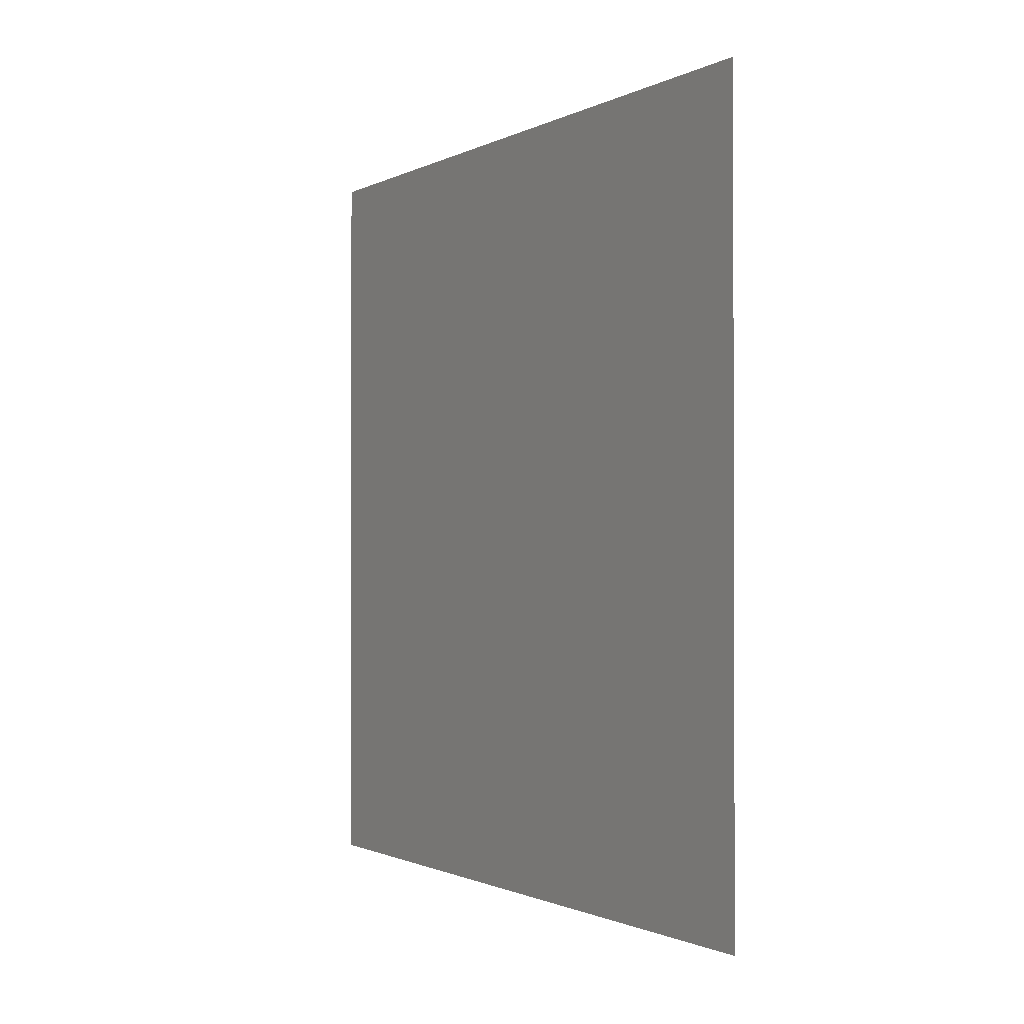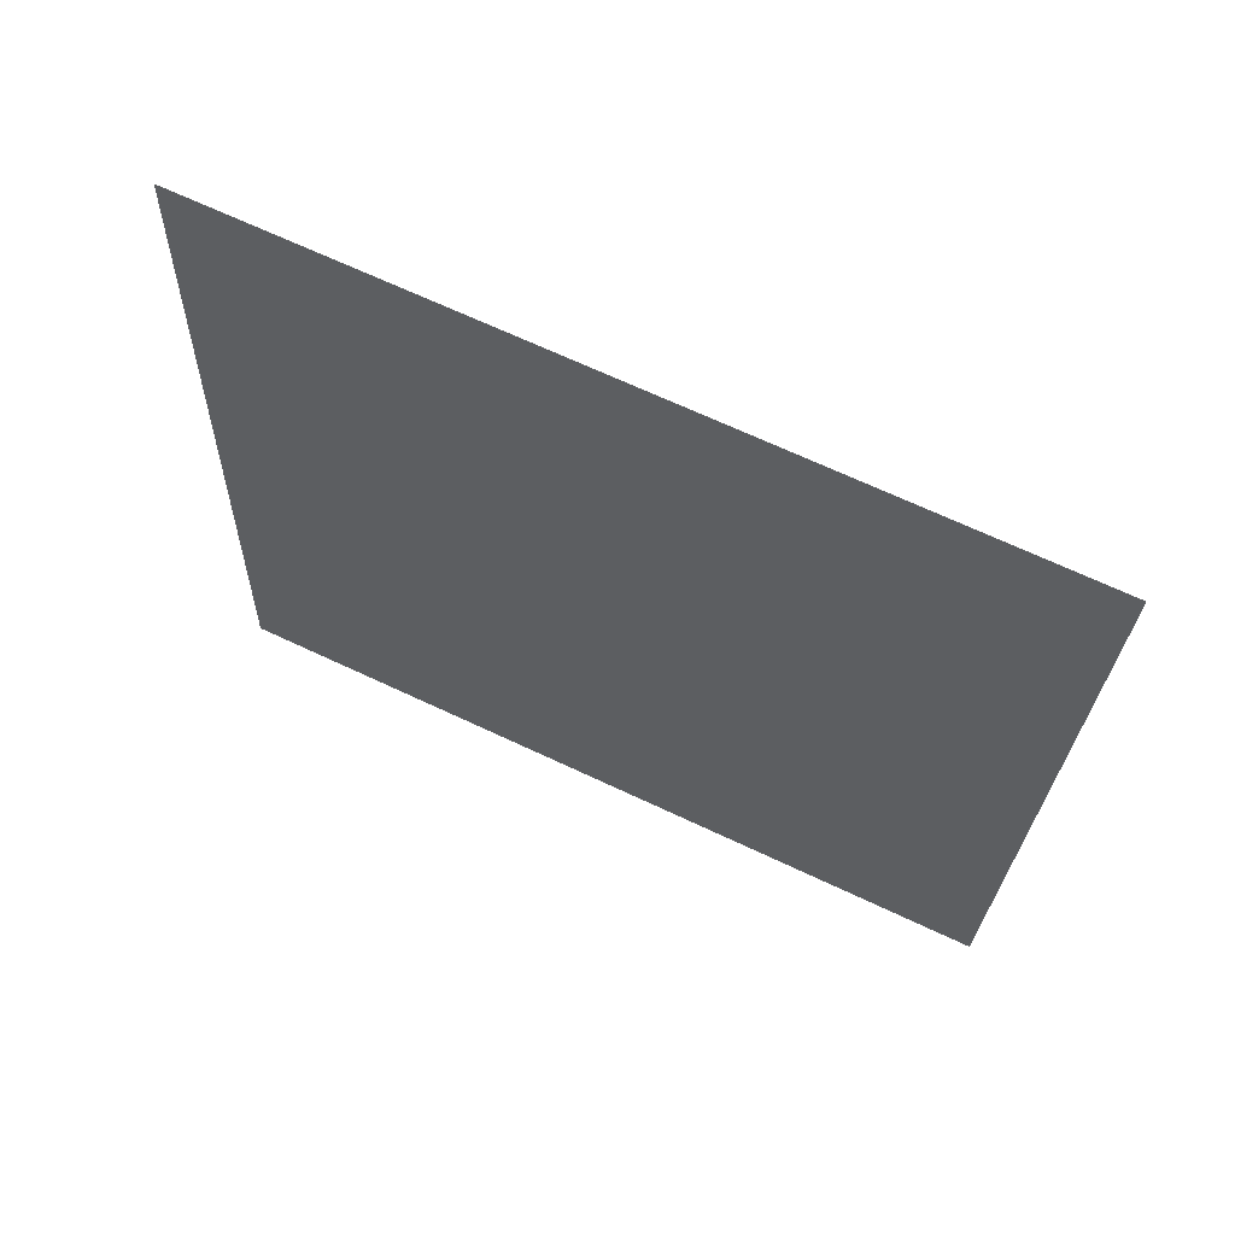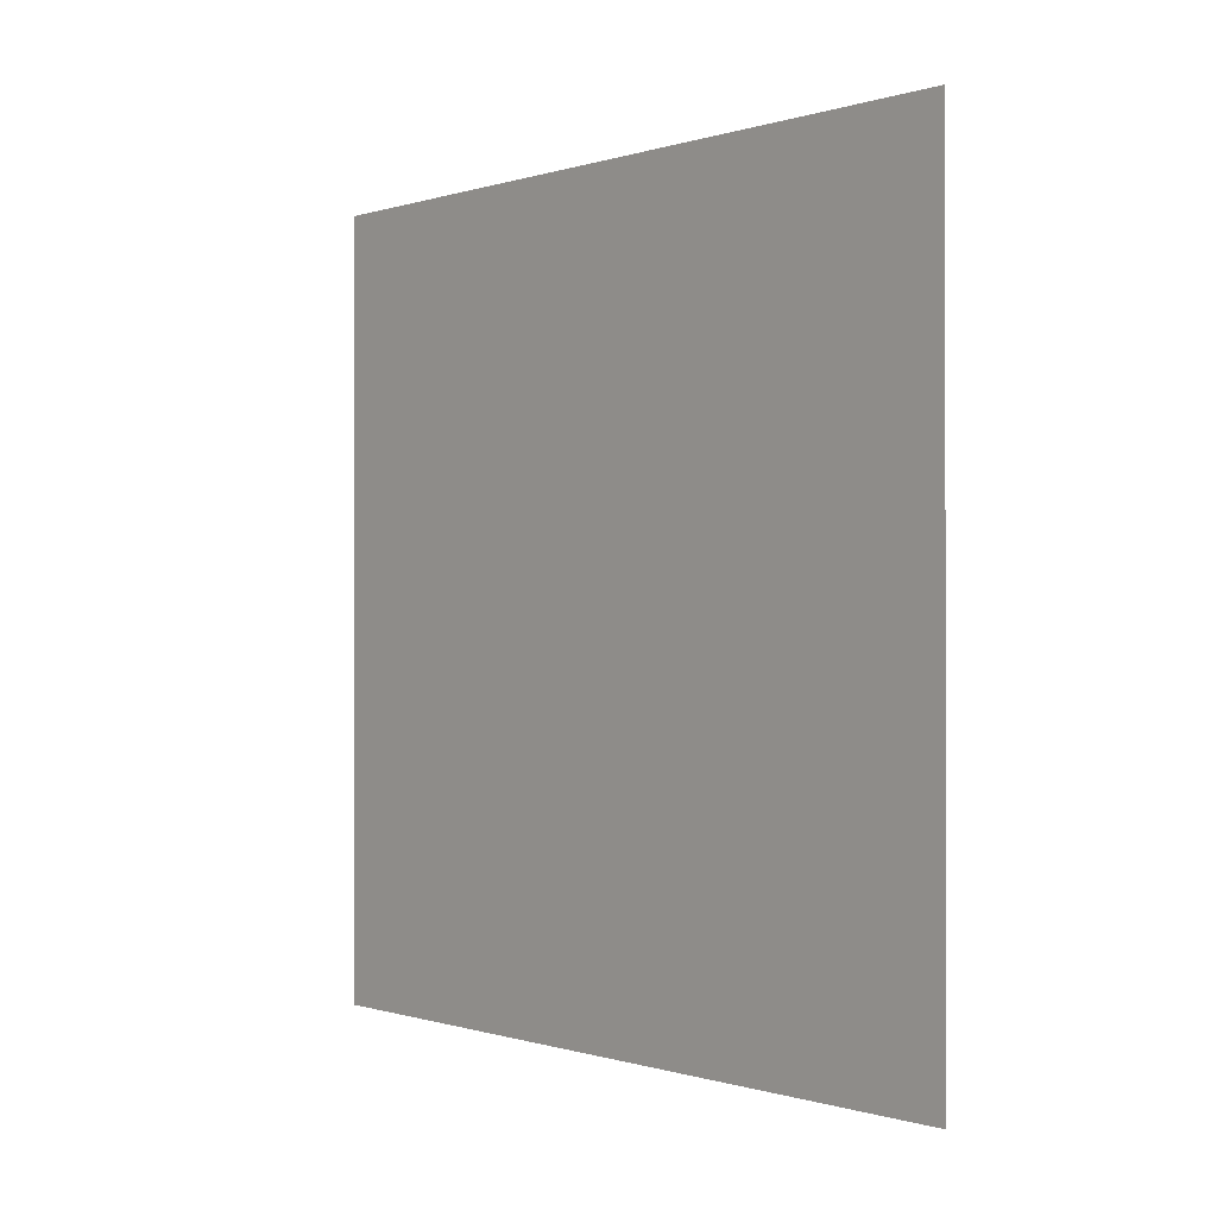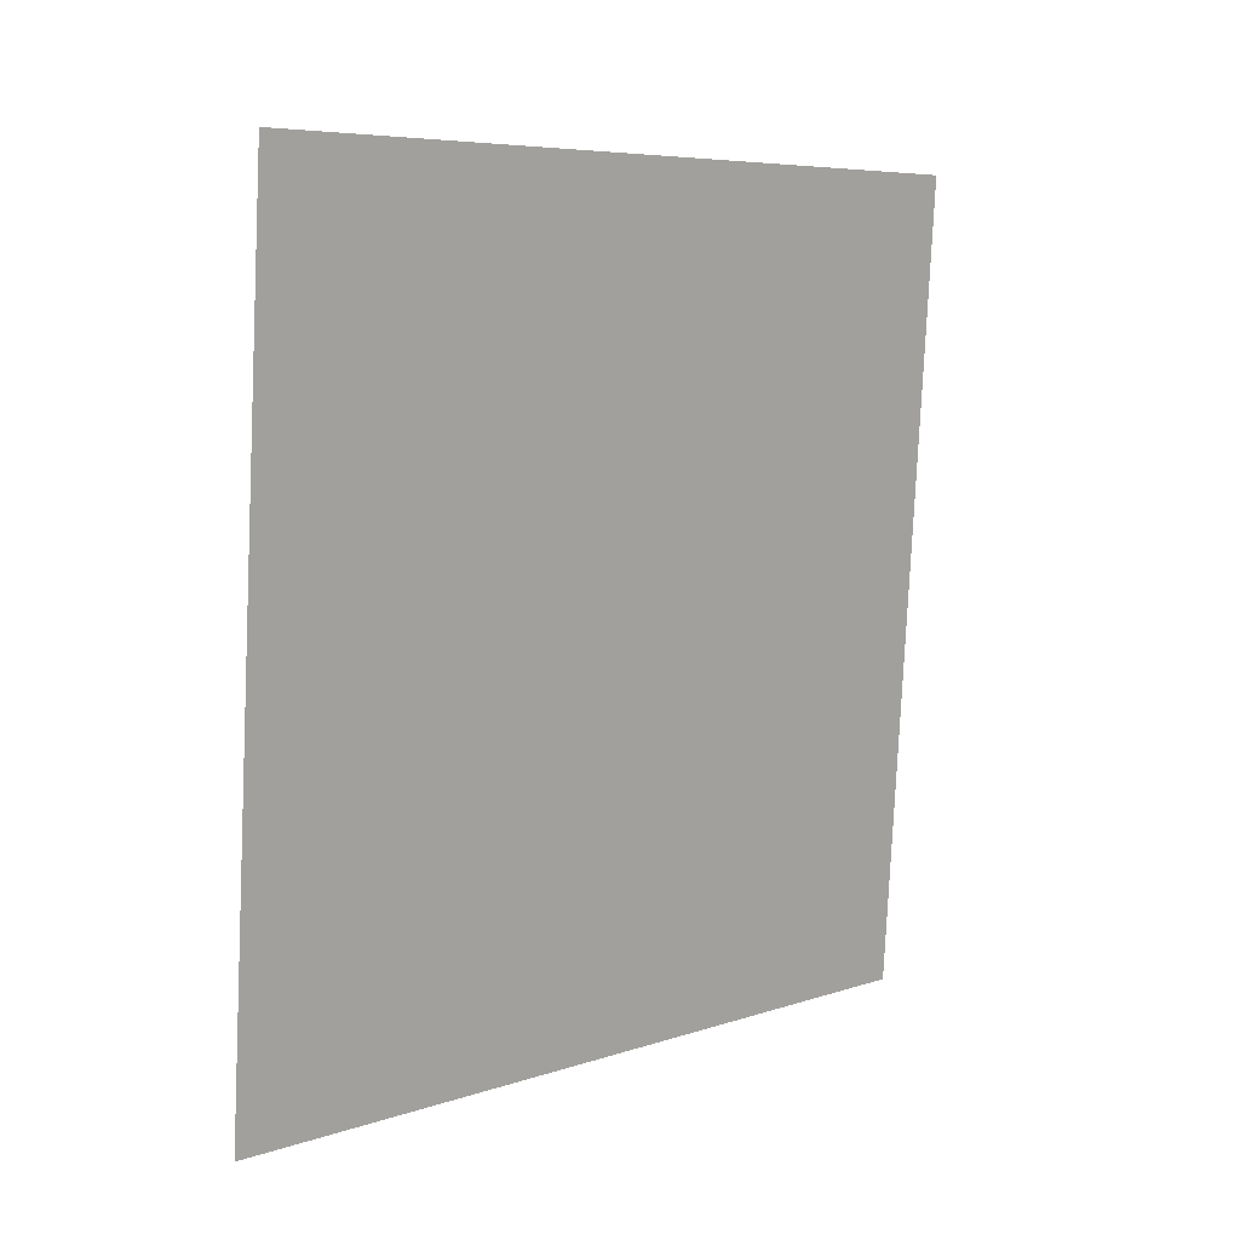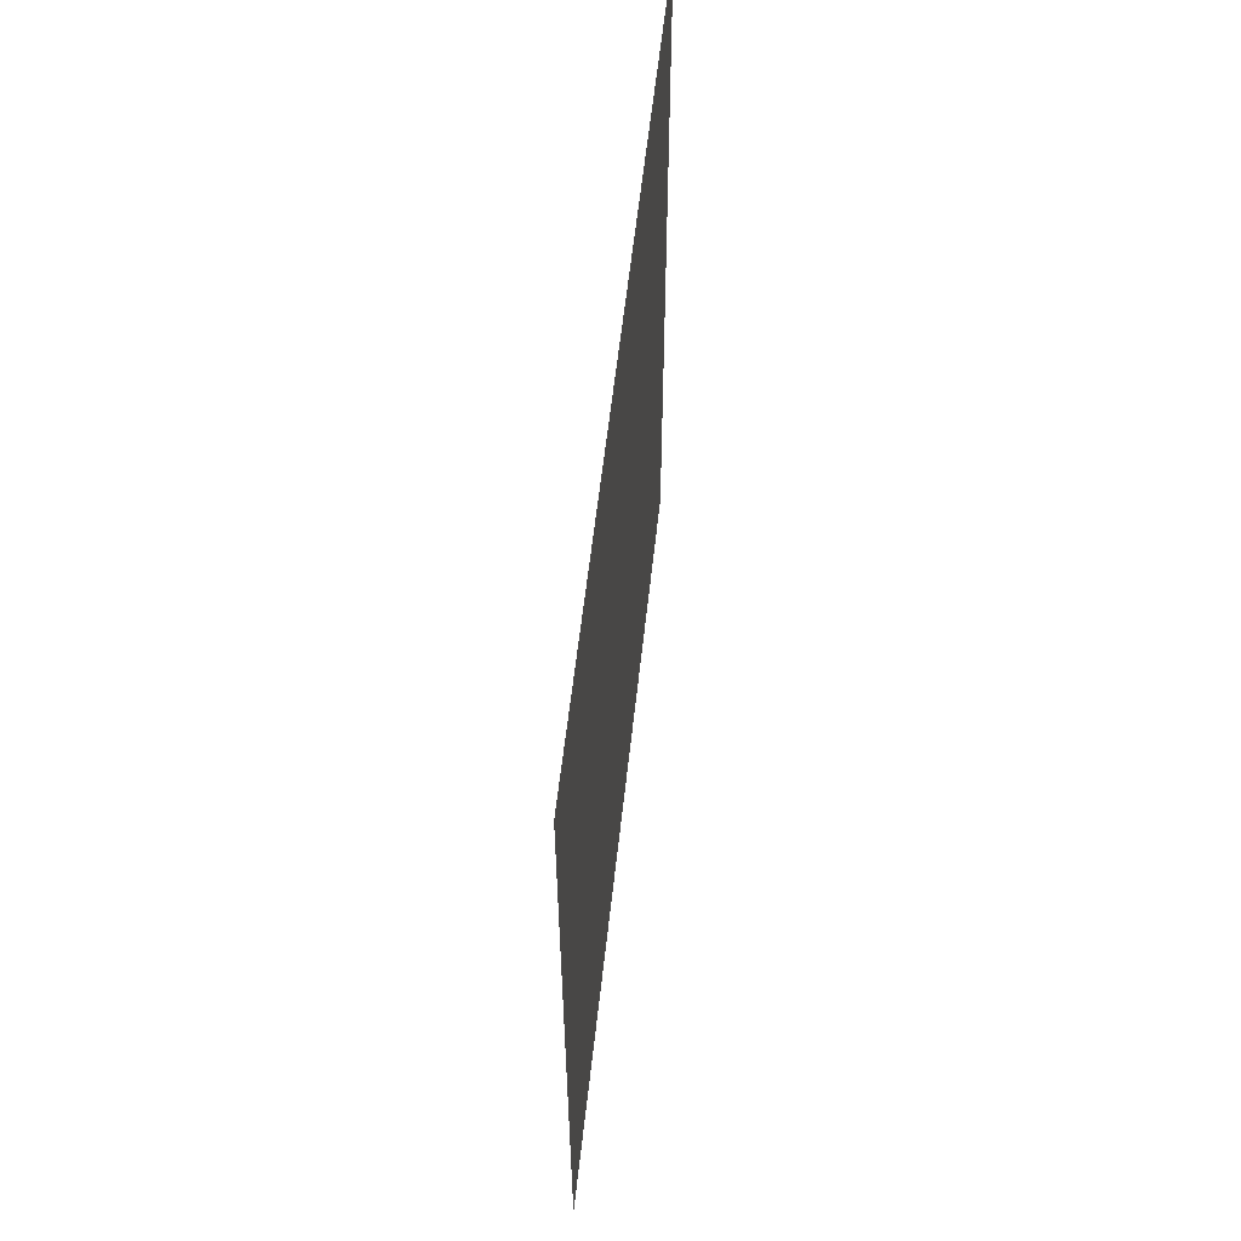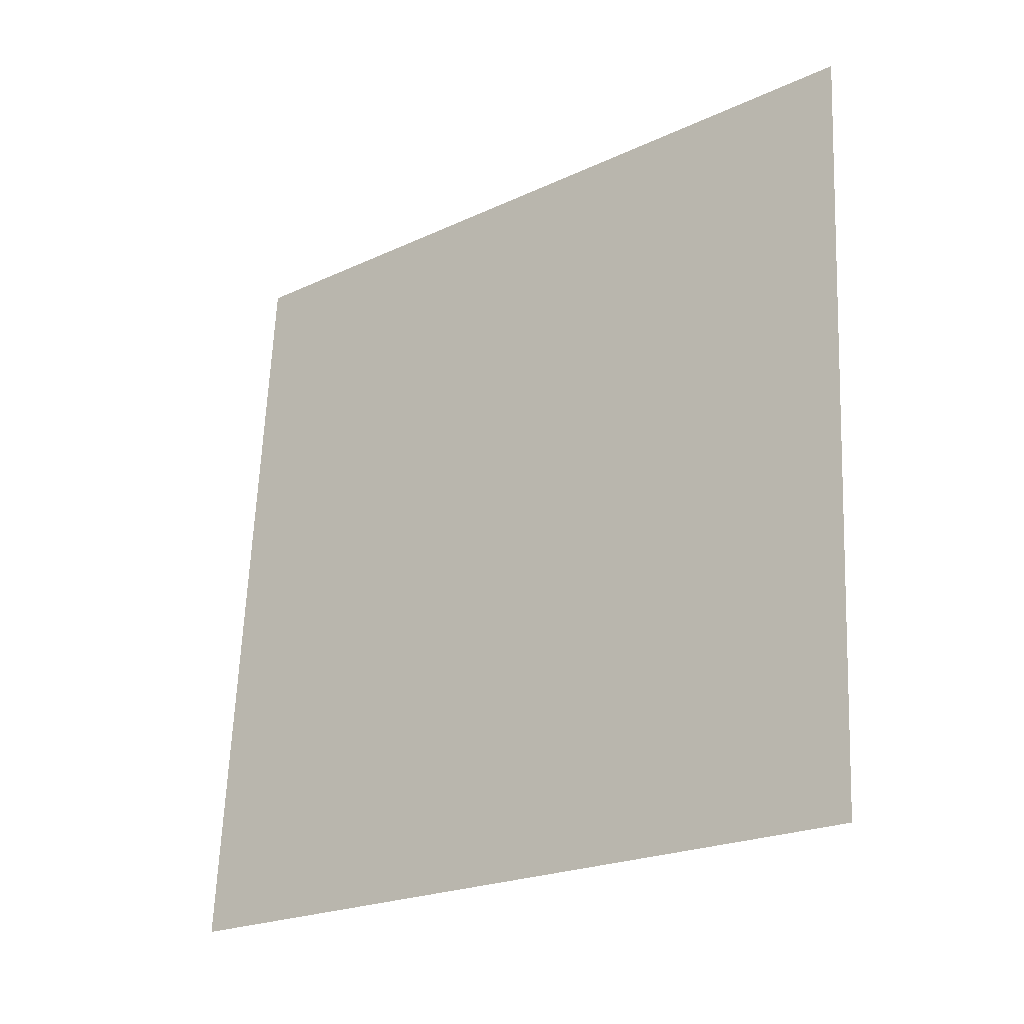
<metadata>
{"format":"obj","ext":"obj","renderer":"f3d","projection":"perspective","resolution":1024,"background":"white","views":[{"elev":-1.1,"azim":154.3,"up":"+Z"},{"elev":68.4,"azim":115.2,"up":"+Y"},{"elev":-0.3,"azim":143.7,"up":"+Z"},{"elev":6.5,"azim":-134.7,"up":"+Y"},{"elev":58.6,"azim":-169.9,"up":"+Z"},{"elev":-22.0,"azim":129.2,"up":"+Y"}]}
</metadata>
<code>
o TopLight_Plane
o TopLight_Plane
v 6.939 -0.1787 7.124
v 5.979 14.04 7.124
v 6.939 -0.1787 -7.124
v 5.979 14.04 -7.124
f 2 1 3 4

</code>
